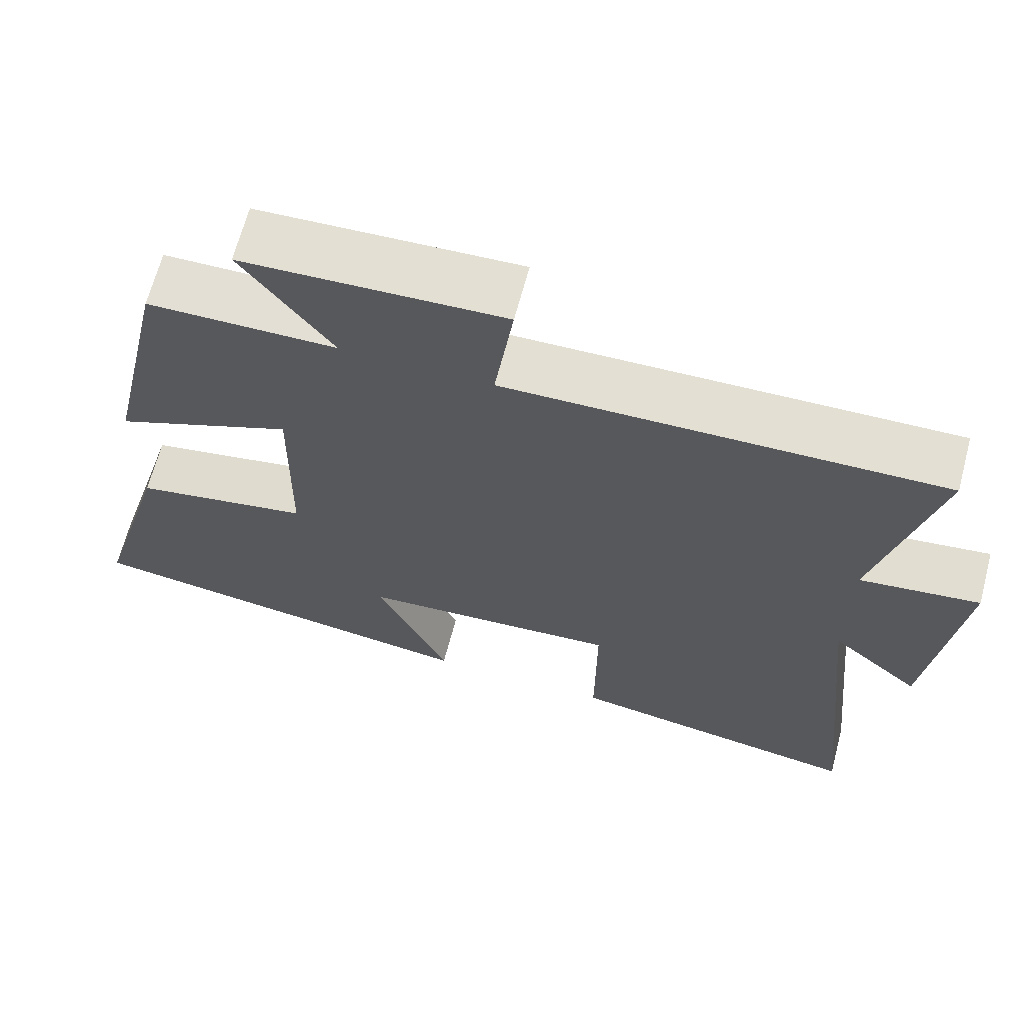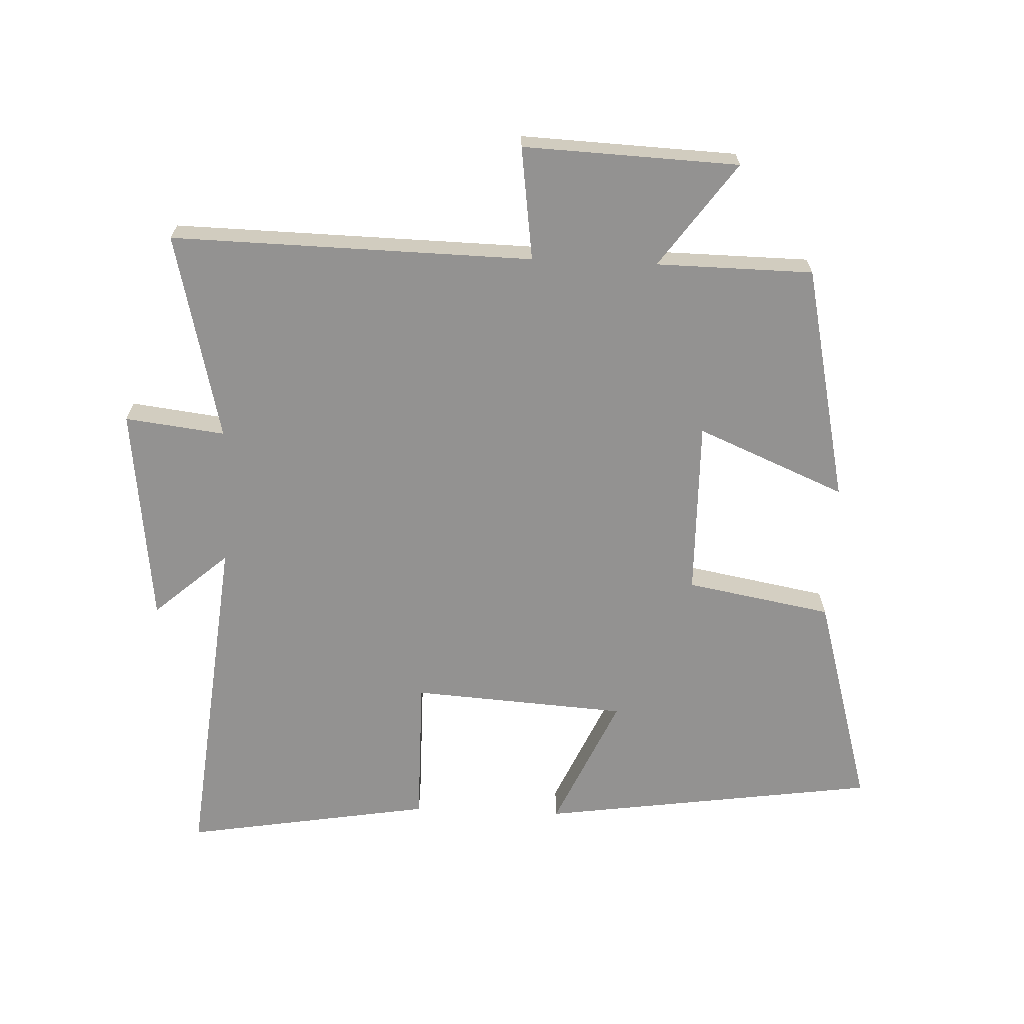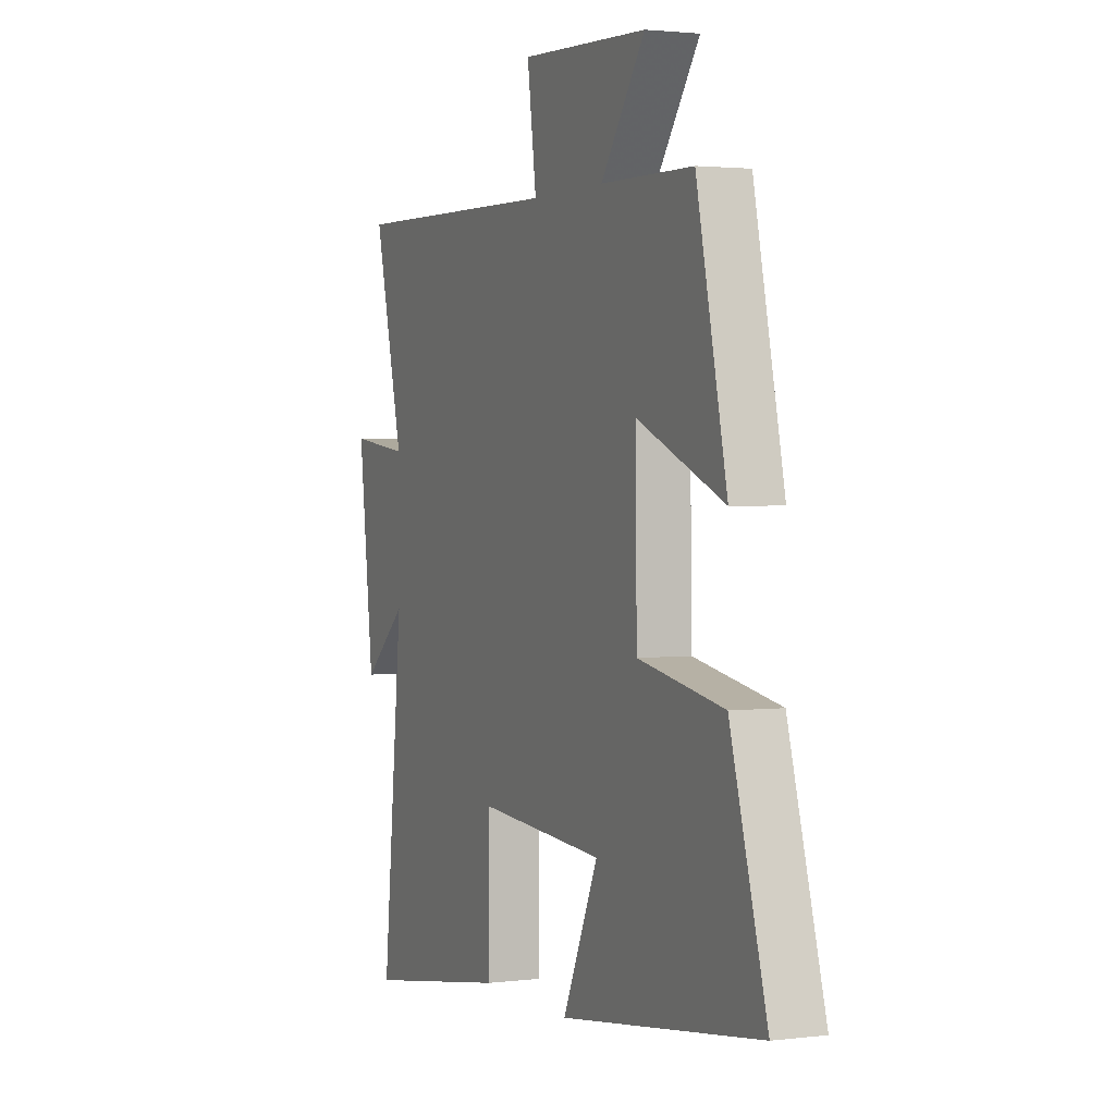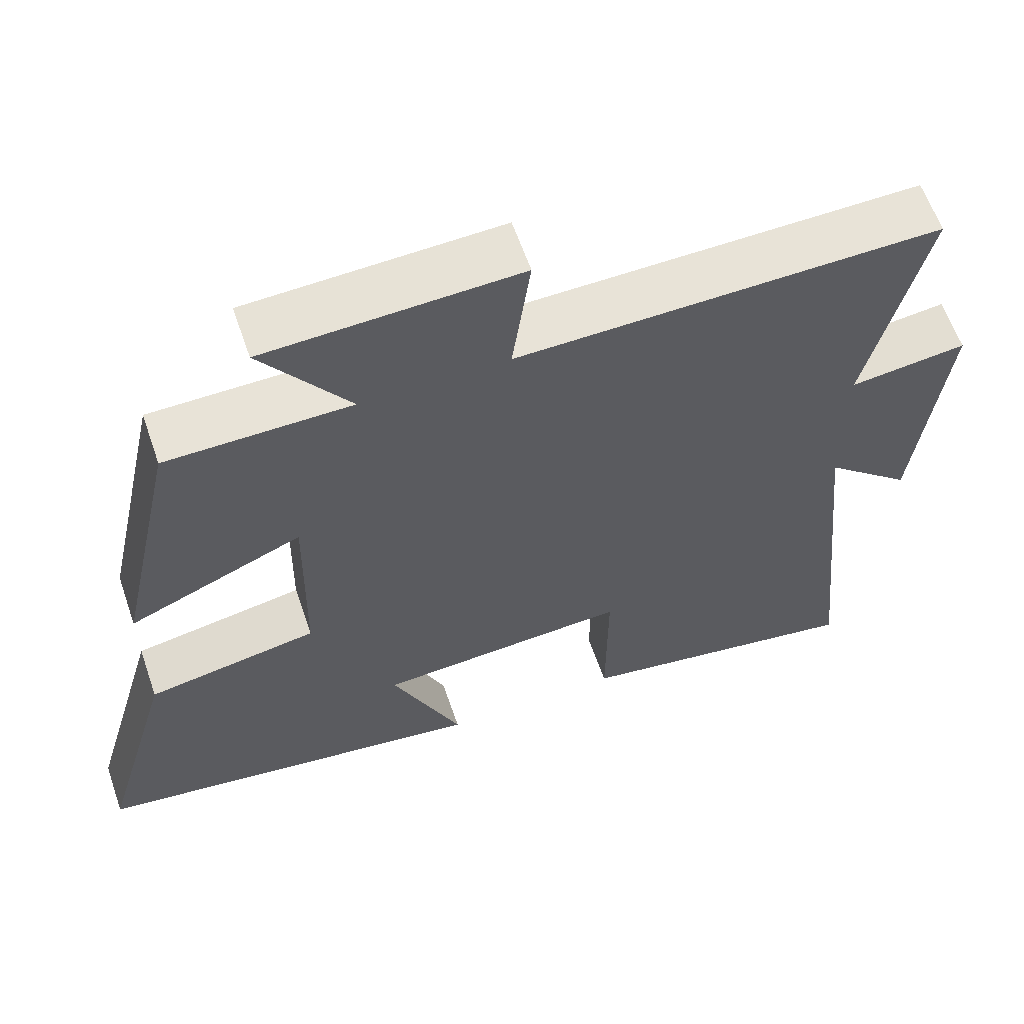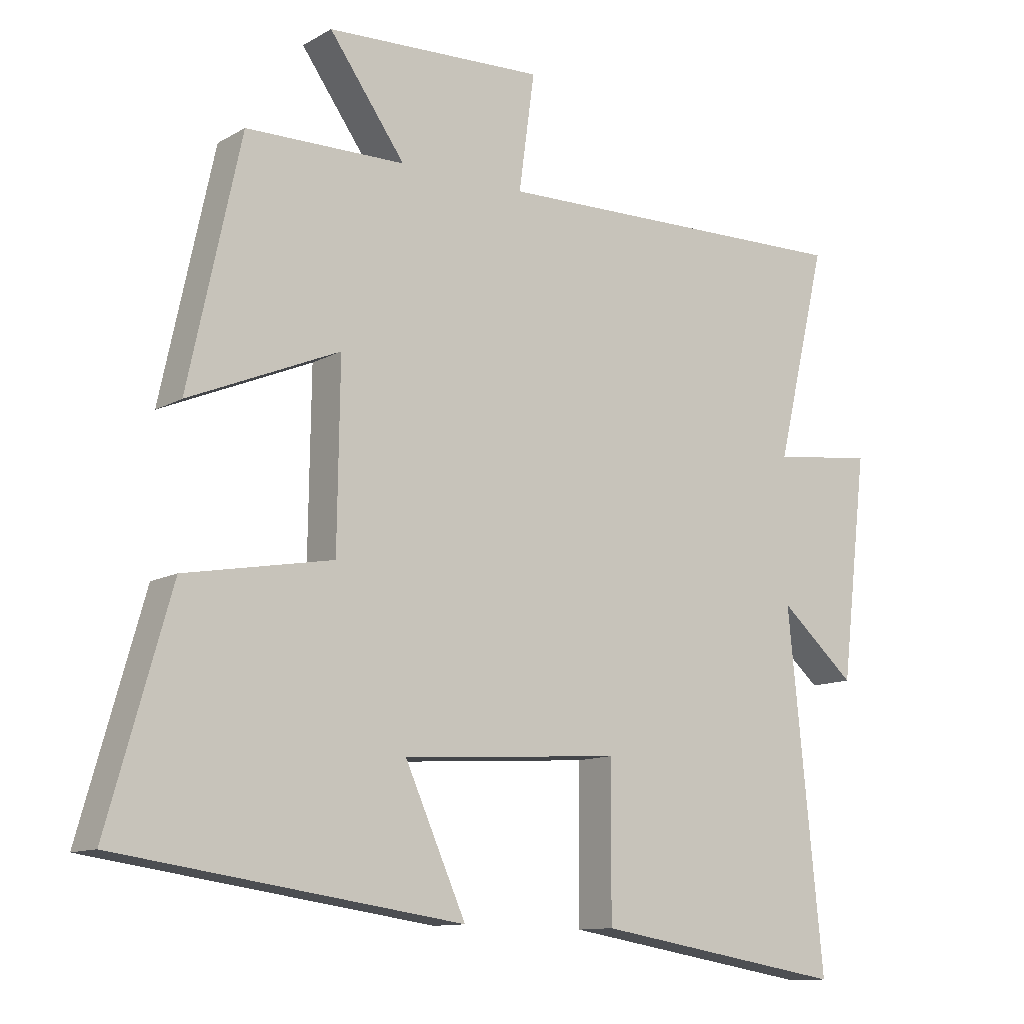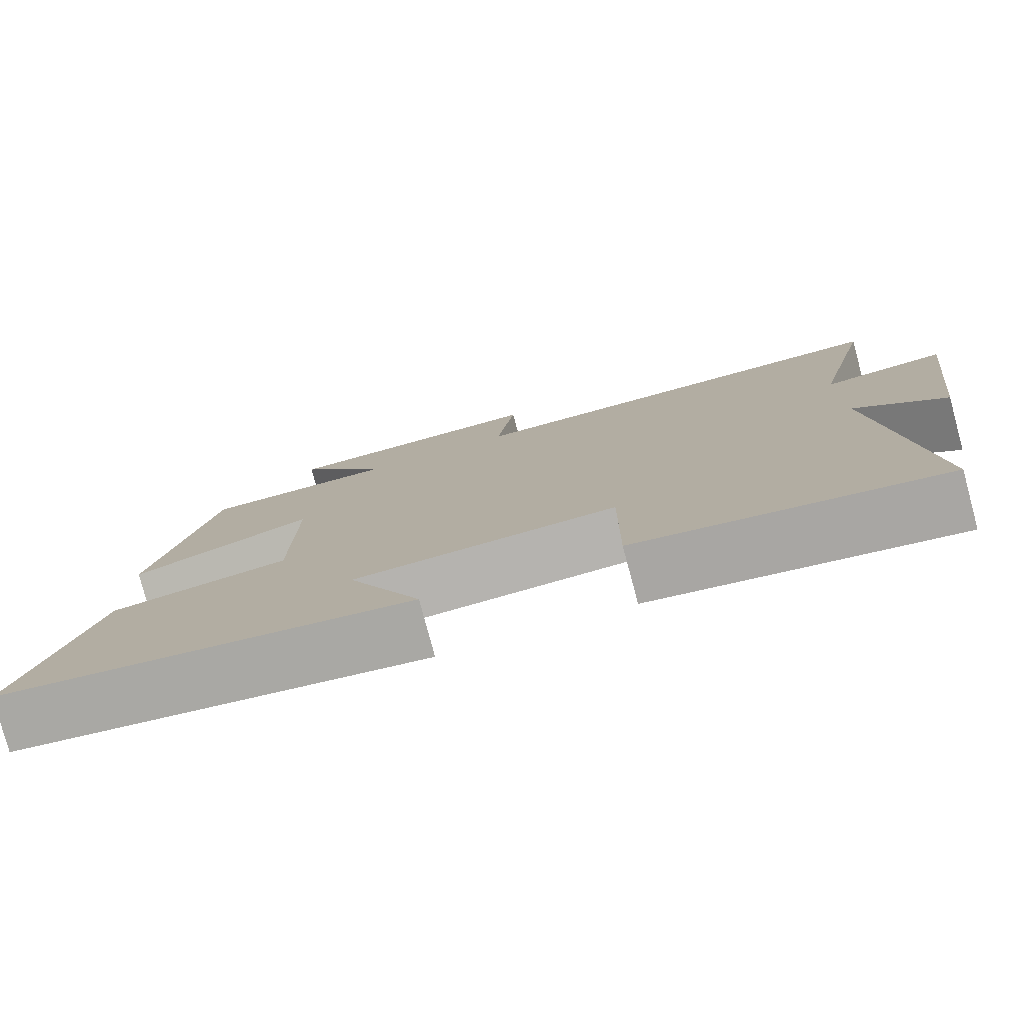
<metadata>
{"format":"obj","ext":"obj","renderer":"f3d","projection":"perspective","resolution":1024,"background":"white","views":[{"elev":66.2,"azim":-165.2,"up":"+Z"},{"elev":-66.5,"azim":-2.4,"up":"+Y"},{"elev":2.1,"azim":66.2,"up":"+Z"},{"elev":61.0,"azim":161.0,"up":"+Z"},{"elev":-11.4,"azim":143.6,"up":"+Z"},{"elev":-78.9,"azim":-165.0,"up":"+Z"}]}
</metadata>
<code>
v 0.42 0.07 0.497
v 0.5 0.07 0.129
v 0.27 0.07 0.226
v 0.274 0.07 -0.048
v 0.5 0.07 -0.089
v 0.596 0.07 -0.425
v 0.071 0.07 -0.5
v 0.164 0.07 -0.292
v -0.17 0.07 -0.27
v -0.169 0.07 -0.5
v -0.554 0.07 -0.564
v -0.5 0.07 -0.031
v -0.615 0.07 -0.132
v -0.655 0.07 0.208
v -0.5 0.07 0.189
v -0.577 0.07 0.511
v -0.017 0.07 0.5
v -0.041 0.07 0.676
v 0.293 0.07 0.662
v 0.177 0.07 0.5
v 0.42 0 0.497
v 0.5 0 0.129
v 0.27 0 0.226
v 0.274 0 -0.048
v 0.5 0 -0.089
v 0.596 0 -0.425
v 0.071 0 -0.5
v 0.164 0 -0.292
v -0.17 0 -0.27
v -0.169 0 -0.5
v -0.554 0 -0.564
v -0.5 0 -0.031
v -0.615 0 -0.132
v -0.655 0 0.208
v -0.5 0 0.189
v -0.577 0 0.511
v -0.017 0 0.5
v -0.041 0 0.676
v 0.293 0 0.662
v 0.177 0 0.5
f 17 18 19 20
f 17 20 1 2
f 15 16 17
f 12 13 14 15
f 12 15 17
f 9 10 11 12
f 8 9 12 17
f 5 6 7 8
f 4 5 8
f 3 4 8 17
f 2 3 17
f 40 39 38 37
f 22 21 40 37
f 37 36 35
f 35 34 33 32
f 37 35 32
f 32 31 30 29
f 37 32 29 28
f 28 27 26 25
f 28 25 24
f 37 28 24 23
f 37 23 22
f 1 21 22 2
f 2 22 23 3
f 3 23 24 4
f 4 24 25 5
f 5 25 26 6
f 6 26 27 7
f 7 27 28 8
f 8 28 29 9
f 9 29 30 10
f 10 30 31 11
f 11 31 32 12
f 12 32 33 13
f 13 33 34 14
f 14 34 35 15
f 15 35 36 16
f 16 36 37 17
f 17 37 38 18
f 18 38 39 19
f 19 39 40 20
f 20 40 21 1

</code>
